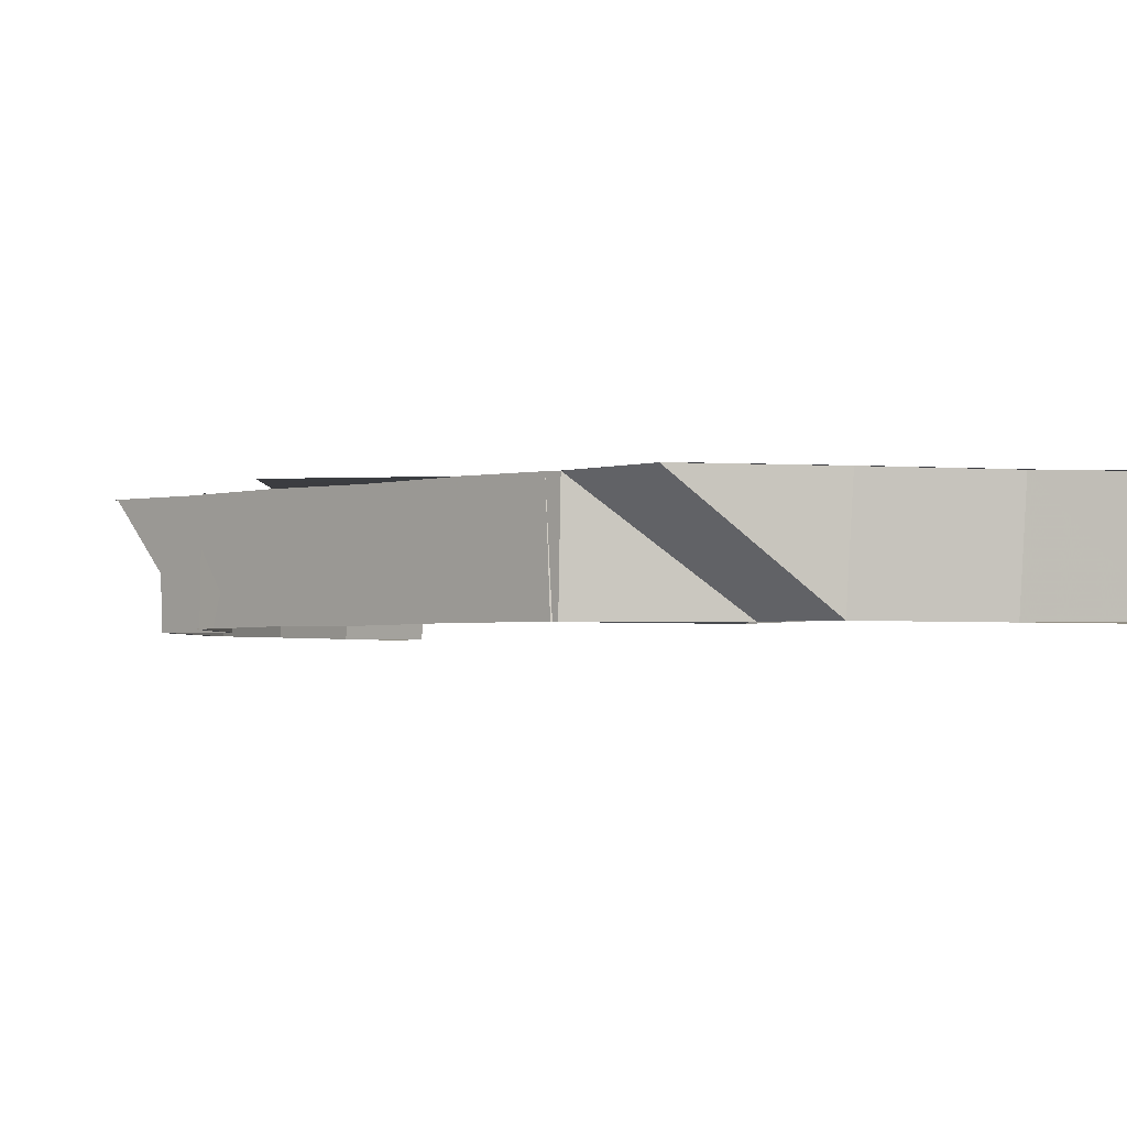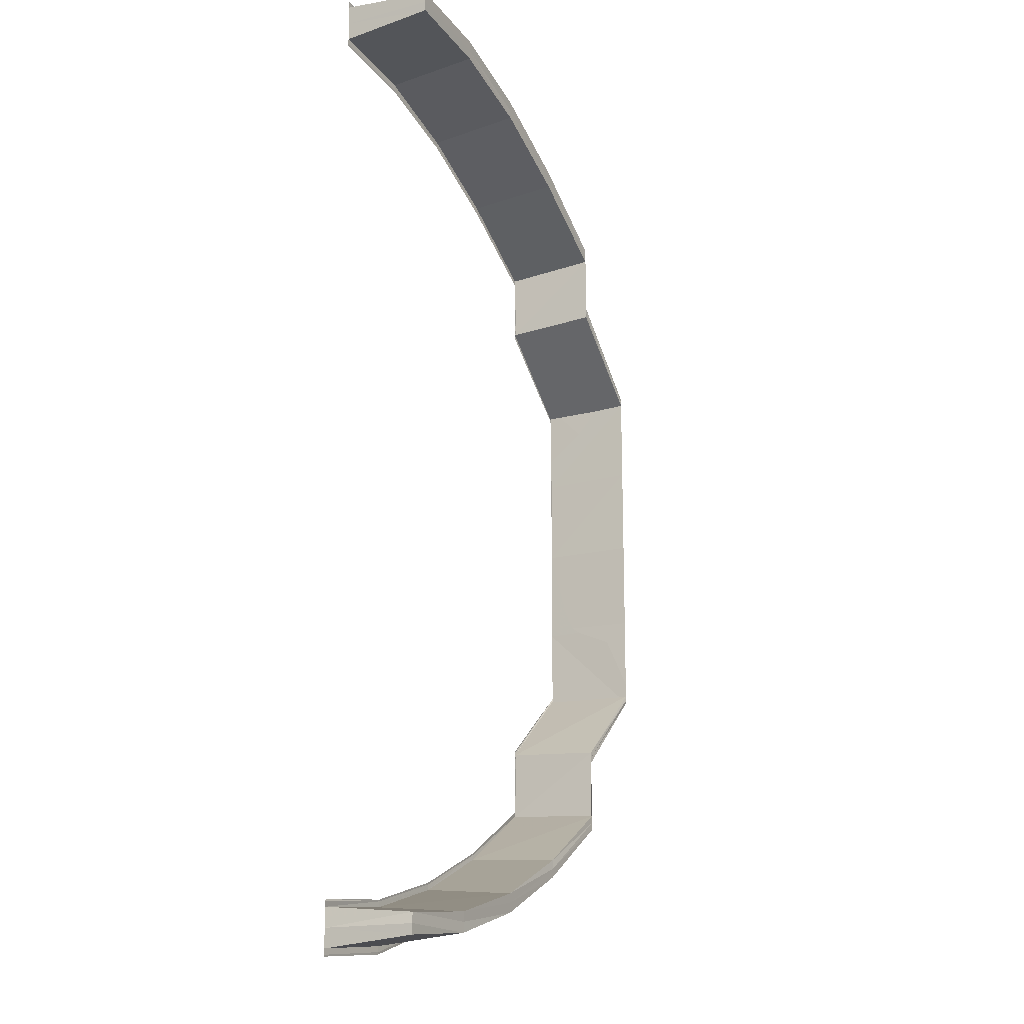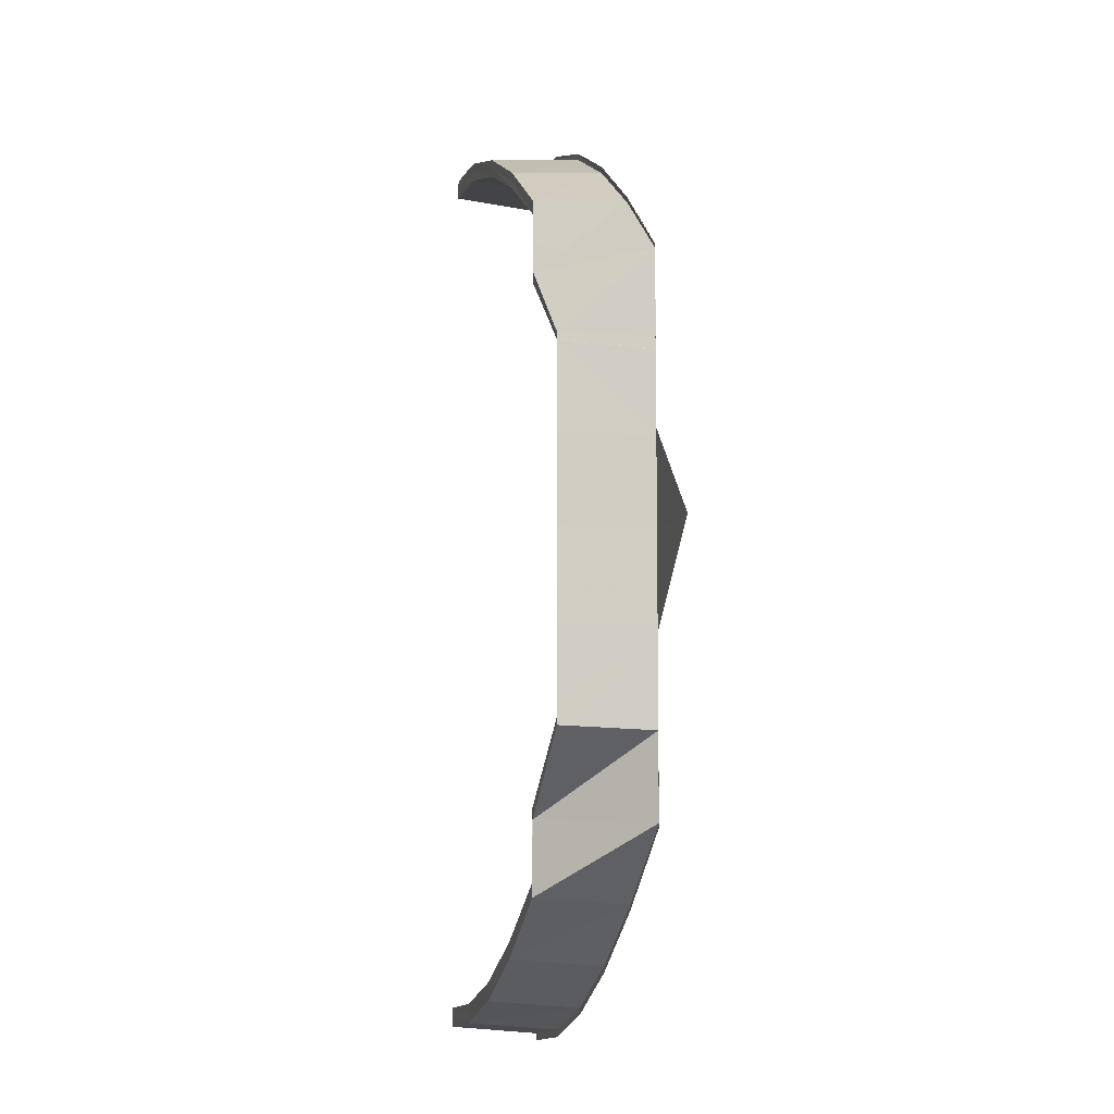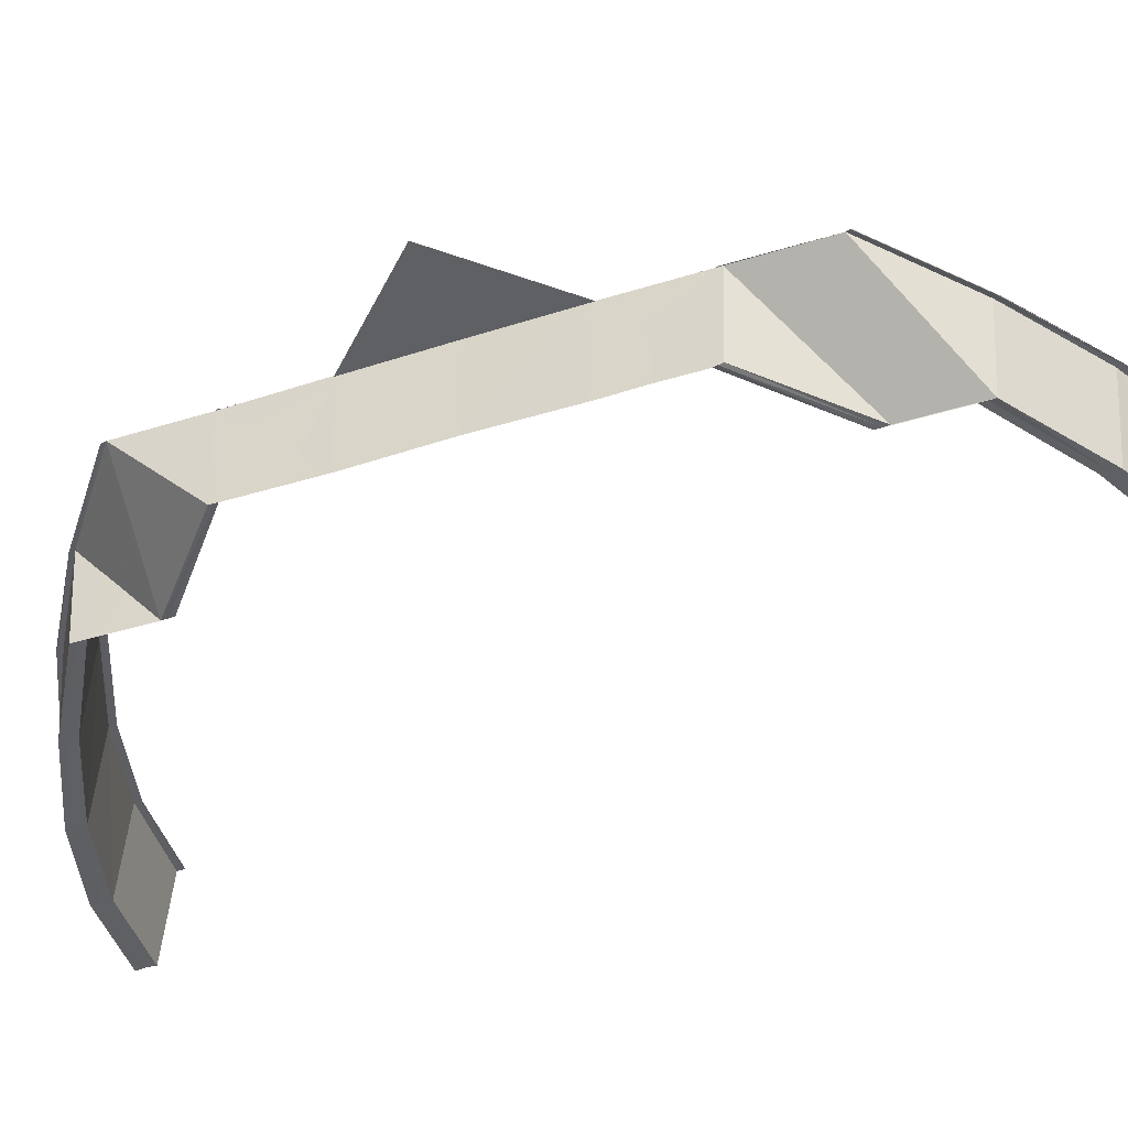
<metadata>
{"format":"obj","ext":"obj","renderer":"f3d","projection":"perspective","resolution":1024,"background":"white","views":[{"elev":-2.2,"azim":135.0,"up":"+Y"},{"elev":-17.0,"azim":-62.2,"up":"+Z"},{"elev":-8.6,"azim":75.8,"up":"+Z"},{"elev":-42.2,"azim":111.3,"up":"+Y"}]}
</metadata>
<code>
o 21235
v 2225 1873 8.303
v 2225 1873 8.302
v 2225 1873 8.303
v 2225 1873 8.302
v 2225 1873 8.303
v 2225 1873 8.301
v 2225 1873 8.302
v 2225 1873 8.302
v 2225 1873 8.301
v 2225 1873 8.301
v 2225 1873 8.3
v 2225 1873 8.3
v 2225 1873 8.299
v 2225 1873 8.298
v 2225 1873 8.3
v 2225 1873 8.301
v 2225 1873 8.298
v 2225 1873 8.3
v 2225 1873 8.298
v 2225 1873 8.301
v 2225 1873 8.302
v 2225 1873 8.293
v 2225 1873 8.298
v 2225 1873 8.286
v 2225 1873 8.294
v 2225 1873 8.298
v 2225 1873 8.303
v 2225 1873 8.302
v 2225 1873 8.303
v 2225 1873 8.302
v 2225 1873 8.303
v 2225 1873 8.301
v 2225 1873 8.302
v 2225 1873 8.3
v 2225 1873 8.301
v 2225 1873 8.299
v 2225 1873 8.298
v 2225 1873 8.299
v 2225 1873 8.302
v 2225 1873 8.302
v 2225 1873 8.301
v 2225 1873 8.302
v 2225 1873 8.298
v 2225 1873 8.298
v 2225 1873 8.294
v 2225 1873 8.294
v 2225 1873 8.294
v 2225 1873 8.299
v 2225 1873 8.299
v 2225 1873 8.298
v 2225 1873 8.299
v 2225 1873 8.293
v 2225 1873 8.294
v 2225 1873 8.288
v 2225 1873 8.287
v 2225 1873 8.288
v 2225 1873 8.294
v 2225 1873 8.294
v 2225 1873 8.294
v 2225 1873 8.294
v 2225 1873 8.286
v 2225 1873 8.287
v 2225 1873 8.28
v 2225 1873 8.279
v 2225 1873 8.28
v 2225 1873 8.288
v 2225 1873 8.288
v 2225 1873 8.287
v 2225 1873 8.288
v 2225 1873 8.279
v 2225 1873 8.279
v 2225 1873 8.287
v 2225 1873 8.27
v 2225 1873 8.27
v 2225 1873 8.279
v 2225 1873 8.269
v 2225 1873 8.278
v 2225 1873 8.269
v 2225 1873 8.278
v 2225 1873 8.269
v 2225 1873 8.269
v 2225 1873 8.26
v 2225 1873 8.269
v 2225 1873 8.278
v 2225 1873 8.26
v 2225 1873 8.25
v 2225 1873 8.25
v 2225 1873 8.25
v 2225 1873 8.26
v 2225 1873 8.25
v 2225 1873 8.261
v 2225 1873 8.261
v 2225 1873 8.24
v 2225 1873 8.24
v 2225 1873 8.231
v 2225 1873 8.23
v 2225 1873 8.231
v 2225 1873 8.222
v 2225 1873 8.25
v 2225 1873 8.25
v 2225 1873 8.241
v 2225 1873 8.222
v 2225 1873 8.221
v 2225 1873 8.214
v 2225 1873 8.222
v 2225 1873 8.231
v 2225 1873 8.231
v 2225 1873 8.223
v 2225 1873 8.232
v 2225 1873 8.223
v 2225 1873 8.232
v 2225 1873 8.224
v 2225 1873 8.232
v 2225 1873 8.241
v 2225 1873 8.232
v 2225 1873 8.25
v 2225 1873 8.224
v 2225 1873 8.224
v 2225 1873 8.232
v 2225 1873 8.232
v 2225 1873 8.224
v 2225 1873 8.232
v 2225 1873 8.224
v 2225 1873 8.232
v 2225 1873 8.224
v 2225 1873 8.232
v 2225 1873 8.232
v 2225 1873 8.232
v 2225 1873 8.26
v 2225 1873 8.27
v 2225 1873 8.27
v 2225 1873 8.279
v 2225 1873 8.278
v 2225 1873 8.269
v 2225 1873 8.278
v 2225 1873 8.269
v 2225 1873 8.277
v 2225 1873 8.269
v 2225 1873 8.277
v 2225 1873 8.268
v 2225 1873 8.269
v 2225 1873 8.277
v 2225 1873 8.277
v 2225 1873 8.277
v 2225 1873 8.268
v 2225 1873 8.277
v 2225 1873 8.269
v 2225 1873 8.277
v 2225 1873 8.277
v 2225 1873 8.277
v 2225 1873 8.278
v 2225 1873 8.285
v 2225 1873 8.284
v 2225 1873 8.285
v 2225 1873 8.291
v 2225 1873 8.29
v 2225 1873 8.296
v 2225 1873 8.295
v 2225 1873 8.298
v 2225 1873 8.297
v 2225 1873 8.299
v 2225 1873 8.291
v 2225 1873 8.285
v 2225 1873 8.284
v 2225 1873 8.29
v 2225 1873 8.286
v 2225 1873 8.295
v 2225 1873 8.284
v 2225 1873 8.284
v 2225 1873 8.284
v 2225 1873 8.29
v 2225 1873 8.29
v 2225 1873 8.29
v 2225 1873 8.29
v 2225 1873 8.29
v 2225 1873 8.29
v 2225 1873 8.29
v 2225 1873 8.294
v 2225 1873 8.294
v 2225 1873 8.294
v 2225 1873 8.295
v 2225 1873 8.296
v 2225 1873 8.297
v 2225 1873 8.294
v 2225 1873 8.295
v 2225 1873 8.294
v 2225 1873 8.297
v 2225 1873 8.297
v 2225 1873 8.297
v 2225 1873 8.297
v 2225 1873 8.298
v 2225 1873 8.298
v 2225 1873 8.297
v 2225 1873 8.297
v 2225 1873 8.297
v 2225 1873 8.298
v 2225 1873 8.298
v 2225 1873 8.298
v 2225 1873 8.298
v 2225 1873 8.299
v 2225 1873 8.298
v 2225 1873 8.299
v 2225 1873 8.297
v 2225 1873 8.293
v 2225 1873 8.292
v 2225 1873 8.286
v 2225 1873 8.279
v 2225 1873 8.27
v 2225 1873 8.287
v 2225 1873 8.294
v 2225 1873 8.287
v 2225 1873 8.288
v 2225 1873 8.288
v 2225 1873 8.28
v 2225 1873 8.294
v 2225 1873 8.294
v 2225 1873 8.294
v 2225 1873 8.288
v 2225 1873 8.28
v 2225 1873 8.288
v 2225 1873 8.288
v 2225 1873 8.294
v 2225 1873 8.298
v 2225 1873 8.299
v 2225 1873 8.299
v 2225 1873 8.294
v 2225 1873 8.294
v 2225 1873 8.299
v 2225 1873 8.301
v 2225 1873 8.302
v 2225 1873 8.302
v 2225 1873 8.299
v 2225 1873 8.299
v 2225 1873 8.302
v 2225 1873 8.298
v 2225 1873 8.297
v 2225 1873 8.298
v 2225 1873 8.299
v 2225 1873 8.298
v 2225 1873 8.297
v 2225 1873 8.297
v 2225 1873 8.298
v 2225 1873 8.295
v 2225 1873 8.298
v 2225 1873 8.297
v 2225 1873 8.297
v 2225 1873 8.297
v 2225 1873 8.294
v 2225 1873 8.294
v 2225 1873 8.297
v 2225 1873 8.29
v 2225 1873 8.296
v 2225 1873 8.295
v 2225 1873 8.294
v 2225 1873 8.294
v 2225 1873 8.29
v 2225 1873 8.29
v 2225 1873 8.294
v 2225 1873 8.284
v 2225 1873 8.291
v 2225 1873 8.29
v 2225 1873 8.29
v 2225 1873 8.29
v 2225 1873 8.284
v 2225 1873 8.284
v 2225 1873 8.29
v 2225 1873 8.292
v 2225 1873 8.297
v 2225 1873 8.291
v 2225 1873 8.285
v 2225 1873 8.296
v 2225 1873 8.286
v 2225 1873 8.286
v 2225 1873 8.293
v 2225 1873 8.298
v 2225 1873 8.3
v 2225 1873 8.299
v 2225 1873 8.301
v 2225 1873 8.298
v 2225 1873 8.3
v 2225 1873 8.299
v 2225 1873 8.3
v 2225 1873 8.301
v 2225 1873 8.25
v 2225 1873 8.24
v 2225 1873 8.25
v 2225 1873 8.25
v 2225 1873 8.24
v 2225 1873 8.25
v 2225 1873 8.224
v 2225 1873 8.223
v 2225 1873 8.232
v 2225 1873 8.216
v 2225 1873 8.223
v 2225 1873 8.216
v 2225 1873 8.216
v 2225 1873 8.21
v 2225 1873 8.216
v 2225 1873 8.217
v 2225 1873 8.217
v 2225 1873 8.211
v 2225 1873 8.211
v 2225 1873 8.217
v 2225 1873 8.206
v 2225 1873 8.21
v 2225 1873 8.21
v 2225 1873 8.211
v 2225 1873 8.211
v 2225 1873 8.207
v 2225 1873 8.207
v 2225 1873 8.211
v 2225 1873 8.203
v 2225 1873 8.205
v 2225 1873 8.206
v 2225 1873 8.207
v 2225 1873 8.207
v 2225 1873 8.204
v 2225 1873 8.204
v 2225 1873 8.207
v 2225 1873 8.202
v 2225 1873 8.202
v 2225 1873 8.203
v 2225 1873 8.204
v 2225 1873 8.204
v 2225 1873 8.203
v 2225 1873 8.203
v 2225 1873 8.204
v 2225 1873 8.201
v 2225 1873 8.202
v 2225 1873 8.203
v 2225 1873 8.205
v 2225 1873 8.206
v 2225 1873 8.21
v 2225 1873 8.21
v 2225 1873 8.216
v 2225 1873 8.201
v 2225 1873 8.2
v 2225 1873 8.2
v 2225 1873 8.199
v 2225 1873 8.2
v 2225 1873 8.201
v 2225 1873 8.203
v 2225 1873 8.202
v 2225 1873 8.199
v 2225 1873 8.2
v 2225 1873 8.2
v 2225 1873 8.198
v 2225 1873 8.199
v 2225 1873 8.199
v 2225 1873 8.199
v 2225 1873 8.198
v 2225 1873 8.198
v 2225 1873 8.199
v 2225 1873 8.2
v 2225 1873 8.199
v 2225 1873 8.203
v 2225 1873 8.202
v 2225 1873 8.208
v 2225 1873 8.207
v 2225 1873 8.214
v 2225 1873 8.214
v 2225 1873 8.198
v 2225 1873 8.199
v 2225 1873 8.198
v 2225 1873 8.202
v 2225 1873 8.198
v 2225 1873 8.199
v 2225 1873 8.199
v 2225 1873 8.199
v 2225 1873 8.199
v 2225 1873 8.199
v 2225 1873 8.199
v 2225 1873 8.199
v 2225 1873 8.202
v 2225 1873 8.202
v 2225 1873 8.202
v 2225 1873 8.202
v 2225 1873 8.203
v 2225 1873 8.207
v 2225 1873 8.202
v 2225 1873 8.202
v 2225 1873 8.202
v 2225 1873 8.206
v 2225 1873 8.207
v 2225 1873 8.207
v 2225 1873 8.206
v 2225 1873 8.208
v 2225 1873 8.214
v 2225 1873 8.221
v 2225 1873 8.207
v 2225 1873 8.207
v 2225 1873 8.213
v 2225 1873 8.214
v 2225 1873 8.206
v 2225 1873 8.213
v 2225 1873 8.213
v 2225 1873 8.221
v 2225 1873 8.213
v 2225 1873 8.214
v 2225 1873 8.213
v 2225 1873 8.221
v 2225 1873 8.221
v 2225 1873 8.221
v 2225 1873 8.215
v 2225 1873 8.209
v 2225 1873 8.216
v 2225 1873 8.21
v 2225 1873 8.205
v 2225 1873 8.208
v 2225 1873 8.214
v 2225 1873 8.204
v 2225 1873 8.232
v 2225 1873 8.223
v 2225 1873 8.231
v 2225 1873 8.223
v 2225 1873 8.222
v 2225 1873 8.231
v 2225 1873 8.221
v 2225 1873 8.213
v 2225 1873 8.221
v 2225 1873 8.213
v 2225 1873 8.221
v 2225 1873 8.214
v 2225 1873 8.221
v 2225 1873 8.221
v 2225 1873 8.207
v 2225 1873 8.214
v 2225 1873 8.214
v 2225 1873 8.213
v 2225 1873 8.213
v 2225 1873 8.206
v 2225 1873 8.207
v 2225 1873 8.213
v 2225 1873 8.208
v 2225 1873 8.202
v 2225 1873 8.215
v 2225 1873 8.207
v 2225 1873 8.207
v 2225 1873 8.206
v 2225 1873 8.202
v 2225 1873 8.202
v 2225 1873 8.207
v 2225 1873 8.209
v 2225 1873 8.216
v 2225 1873 8.203
v 2225 1873 8.199
v 2225 1873 8.202
v 2225 1873 8.202
v 2225 1873 8.202
v 2225 1873 8.199
v 2225 1873 8.199
v 2225 1873 8.202
v 2225 1873 8.2
v 2225 1873 8.204
v 2225 1873 8.198
v 2225 1873 8.199
v 2225 1873 8.201
v 2225 1873 8.21
v 2225 1873 8.205
v 2225 1873 8.202
v 2225 1873 8.201
v 2225 1873 8.202
v 2225 1873 8.203
v 2225 1873 8.206
v 2225 1873 8.21
v 2225 1873 8.216
v 2225 1873 8.203
v 2225 1873 8.202
v 2225 1873 8.204
v 2225 1873 8.203
v 2225 1873 8.203
v 2225 1873 8.204
v 2225 1873 8.204
v 2225 1873 8.207
v 2225 1873 8.204
v 2225 1873 8.204
v 2225 1873 8.203
v 2225 1873 8.207
v 2225 1873 8.207
v 2225 1873 8.206
v 2225 1873 8.217
v 2225 1873 8.211
v 2225 1873 8.217
v 2225 1873 8.216
v 2225 1873 8.211
v 2225 1873 8.217
v 2225 1873 8.21
v 2225 1873 8.211
v 2225 1873 8.207
v 2225 1873 8.211
v 2225 1873 8.21
v 2225 1873 8.207
v 2225 1873 8.211
v 2225 1873 8.206
f 1 2 3
f 2 4 5
f 6 4 5
f 7 6 3
f 8 6 9
f 10 8 11
f 12 10 11
f 13 12 11
f 14 13 11
f 9 15 11
f 16 15 9
f 6 17 15
f 18 19 16
f 20 18 21
f 19 22 23
f 22 24 25
f 23 26 15
f 27 28 21
f 27 28 29
f 28 30 31
f 28 32 33
f 34 35 33
f 36 37 35
f 36 38 39
f 40 36 41
f 40 36 42
f 43 44 35
f 45 46 44
f 45 47 48
f 49 45 50
f 49 45 51
f 52 53 44
f 54 55 53
f 54 56 57
f 58 54 59
f 58 54 60
f 61 62 53
f 63 64 62
f 63 65 66
f 67 63 68
f 67 63 69
f 70 71 62
f 61 70 72
f 73 74 71
f 70 73 75
f 76 73 70
f 77 76 70
f 78 76 77
f 79 80 77
f 81 82 78
f 81 83 84
f 82 85 78
f 82 86 85
f 87 88 85
f 88 87 89
f 90 87 91
f 87 90 92
f 93 94 86
f 93 95 94
f 95 96 94
f 97 98 96
f 99 93 100
f 100 101 99
f 102 103 96
f 102 104 103
f 103 105 106
f 106 105 107
f 105 108 107
f 107 108 109
f 108 110 109
f 109 110 111
f 110 112 113
f 101 111 114
f 111 115 114
f 101 114 116
f 117 118 113
f 119 117 120
f 117 121 122
f 121 123 124
f 125 123 124
f 126 125 115
f 127 125 128
f 129 116 89
f 129 89 130
f 73 129 130
f 130 131 132
f 132 131 133
f 131 134 133
f 133 134 135
f 134 136 135
f 135 136 137
f 136 138 139
f 140 141 139
f 142 140 143
f 142 140 144
f 144 145 146
f 147 140 148
f 149 147 146
f 150 147 151
f 137 151 152
f 153 137 152
f 153 154 155
f 156 155 157
f 158 157 159
f 160 159 161
f 162 163 156
f 163 164 165
f 166 163 162
f 162 165 167
f 168 169 165
f 168 170 171
f 172 168 173
f 172 168 174
f 175 176 167
f 175 177 178
f 179 175 180
f 179 175 181
f 182 167 183
f 184 185 183
f 184 186 187
f 188 184 189
f 188 184 190
f 191 183 192
f 193 194 192
f 193 195 196
f 197 193 198
f 197 193 199
f 200 191 201
f 202 191 200
f 11 202 200
f 15 202 11
f 15 26 202
f 202 203 191
f 26 203 202
f 203 182 191
f 191 182 160
f 26 204 203
f 25 204 26
f 203 205 182
f 204 205 203
f 205 162 182
f 182 162 158
f 205 166 162
f 206 166 205
f 204 206 205
f 72 206 204
f 75 132 206
f 207 208 132
f 209 207 206
f 210 209 204
f 211 207 212
f 213 214 212
f 215 209 216
f 217 218 216
f 214 219 220
f 207 219 220
f 209 221 222
f 218 221 222
f 223 210 224
f 225 226 224
f 226 227 228
f 210 227 228
f 17 210 26
f 229 17 230
f 231 232 230
f 17 233 234
f 232 233 234
f 235 236 237
f 235 236 238
f 239 240 237
f 240 241 242
f 236 241 242
f 236 243 244
f 245 243 246
f 247 248 246
f 248 249 250
f 243 249 250
f 243 251 252
f 253 251 254
f 255 256 254
f 256 257 258
f 251 257 258
f 251 259 260
f 261 259 262
f 263 264 262
f 259 265 266
f 264 265 266
f 260 267 268
f 268 267 43
f 269 270 267
f 271 269 268
f 267 272 52
f 152 272 267
f 272 273 274
f 267 274 275
f 268 275 276
f 277 276 278
f 252 268 277
f 277 268 34
f 279 271 277
f 244 277 280
f 281 279 282
f 282 277 283
f 284 285 286
f 287 288 289
f 290 291 292
f 290 293 294
f 293 295 294
f 296 297 295
f 298 297 299
f 300 301 299
f 301 302 303
f 297 302 303
f 297 304 305
f 306 304 307
f 308 309 307
f 309 310 311
f 304 310 311
f 304 312 313
f 314 312 315
f 316 317 315
f 317 318 319
f 312 318 319
f 312 320 321
f 322 320 323
f 324 325 323
f 325 326 327
f 320 326 327
f 320 328 329
f 330 329 331
f 332 331 333
f 334 333 335
f 320 336 337
f 336 338 337
f 338 339 340
f 336 338 341
f 341 340 342
f 343 336 341
f 338 344 337
f 341 345 346
f 344 347 337
f 348 347 349
f 350 351 349
f 351 352 353
f 347 352 353
f 354 344 355
f 356 354 357
f 358 356 359
f 360 358 361
f 344 362 363
f 364 362 363
f 346 363 365
f 364 366 367
f 368 364 369
f 368 364 370
f 371 372 365
f 371 373 374
f 375 371 376
f 375 371 377
f 378 365 379
f 380 381 379
f 380 382 383
f 384 380 385
f 384 380 386
f 387 379 388
f 104 388 389
f 390 391 388
f 392 393 389
f 390 394 395
f 392 396 397
f 398 390 399
f 398 390 400
f 401 392 402
f 401 392 403
f 404 405 104
f 305 405 404
f 406 407 404
f 407 408 405
f 405 409 410
f 408 343 411
f 411 342 409
f 313 411 405
f 405 411 387
f 411 341 378
f 321 341 411
f 412 413 414
f 294 415 414
f 414 415 95
f 415 416 417
f 418 419 420
f 419 421 422
f 423 421 422
f 424 423 420
f 425 423 105
f 423 426 427
f 428 426 429
f 430 431 429
f 431 432 433
f 426 432 433
f 359 434 427
f 426 435 434
f 427 434 436
f 437 435 438
f 439 440 438
f 440 441 442
f 435 441 442
f 434 443 436
f 436 443 444
f 434 445 443
f 357 445 434
f 435 446 445
f 447 446 448
f 449 450 448
f 450 451 452
f 446 451 452
f 446 347 453
f 355 453 445
f 445 453 454
f 445 454 443
f 455 456 453
f 453 456 457
f 453 457 454
f 456 337 457
f 443 454 458
f 443 458 444
f 444 458 293
f 454 459 458
f 454 457 459
f 458 459 334
f 457 337 460
f 457 460 459
f 459 460 332
f 337 461 460
f 460 461 330
f 461 462 463
f 460 463 464
f 459 464 465
f 458 465 466
f 467 468 463
f 469 470 464
f 467 471 472
f 469 473 474
f 475 467 476
f 475 467 477
f 478 469 479
f 478 469 480
f 481 482 483
f 481 482 484
f 482 485 486
f 482 487 466
f 488 489 490
f 488 489 491
f 489 492 493
f 489 494 465

</code>
